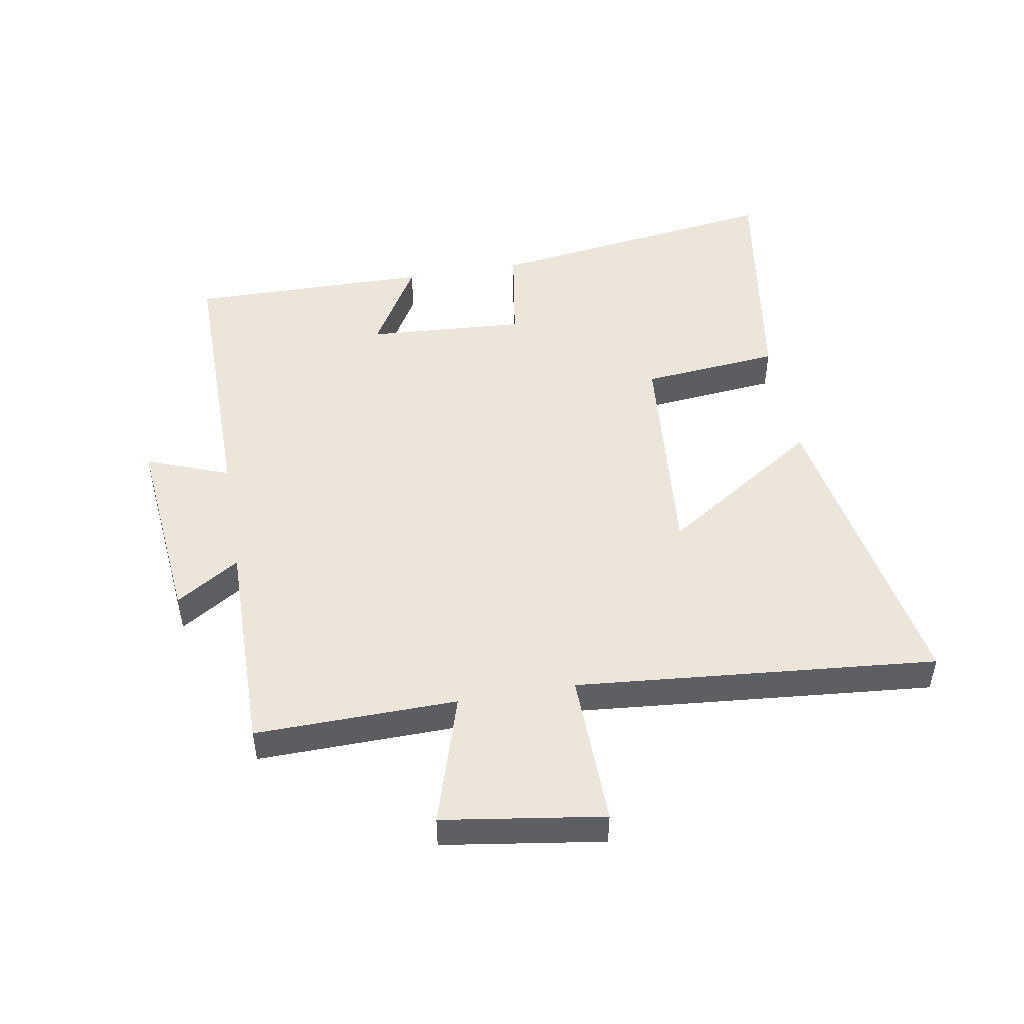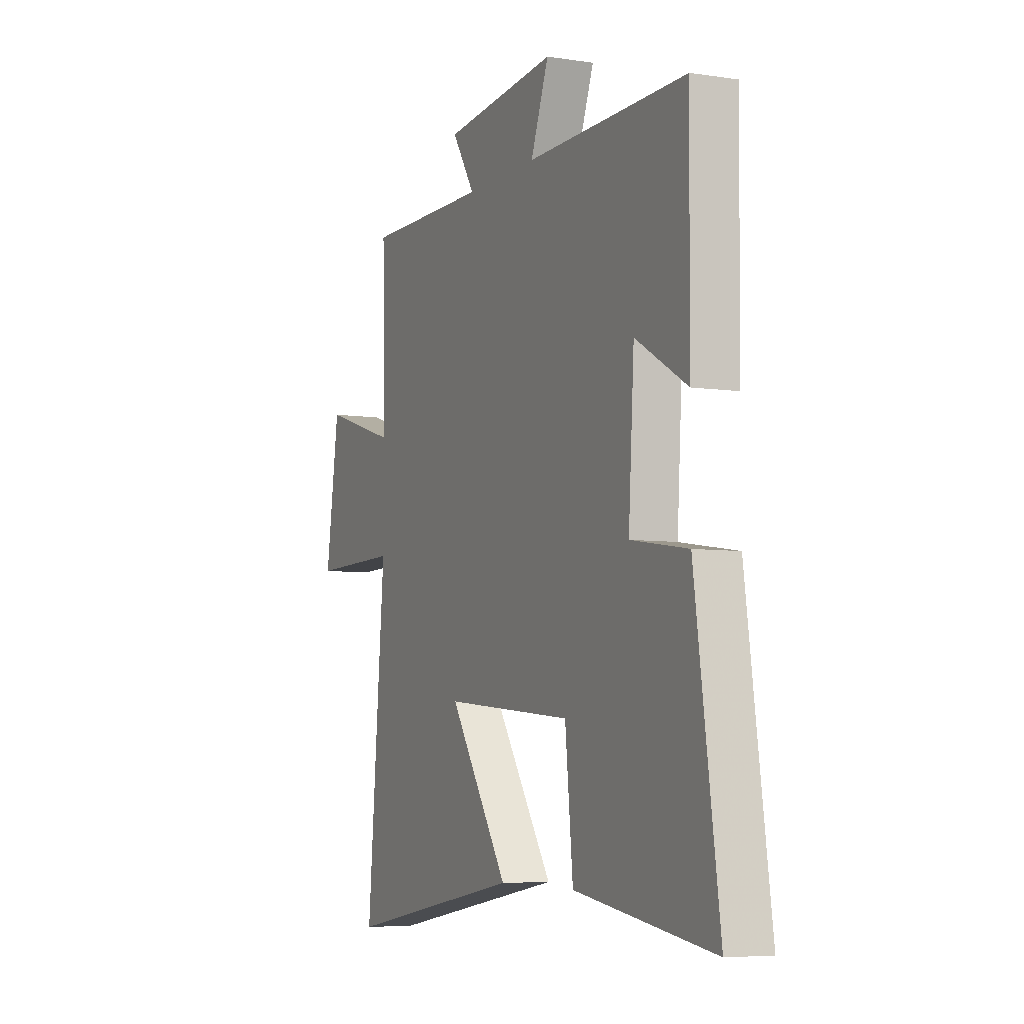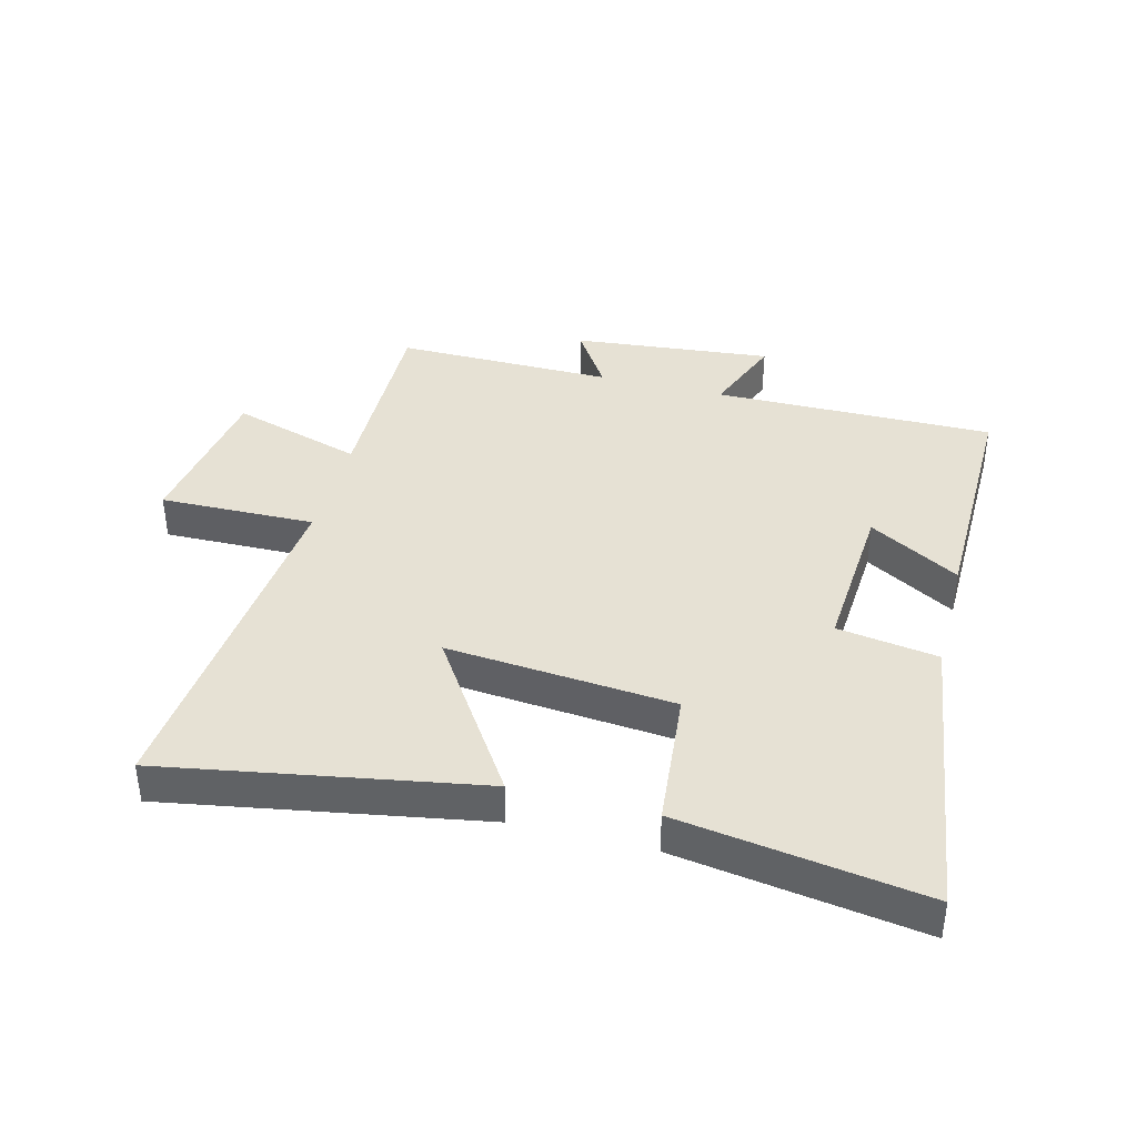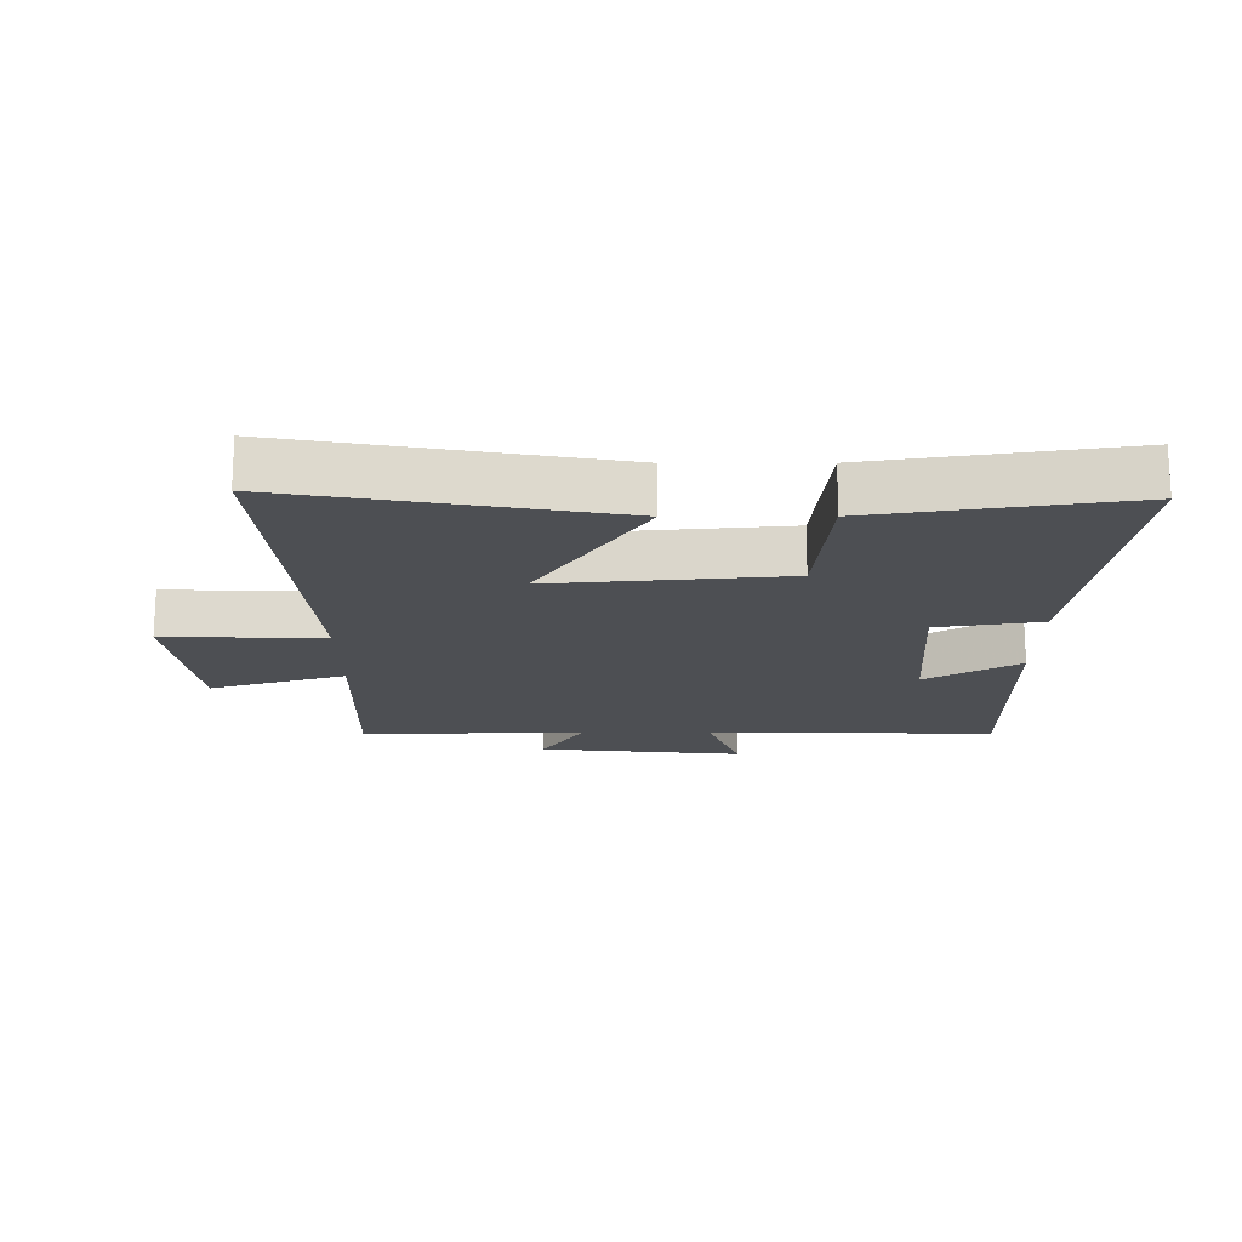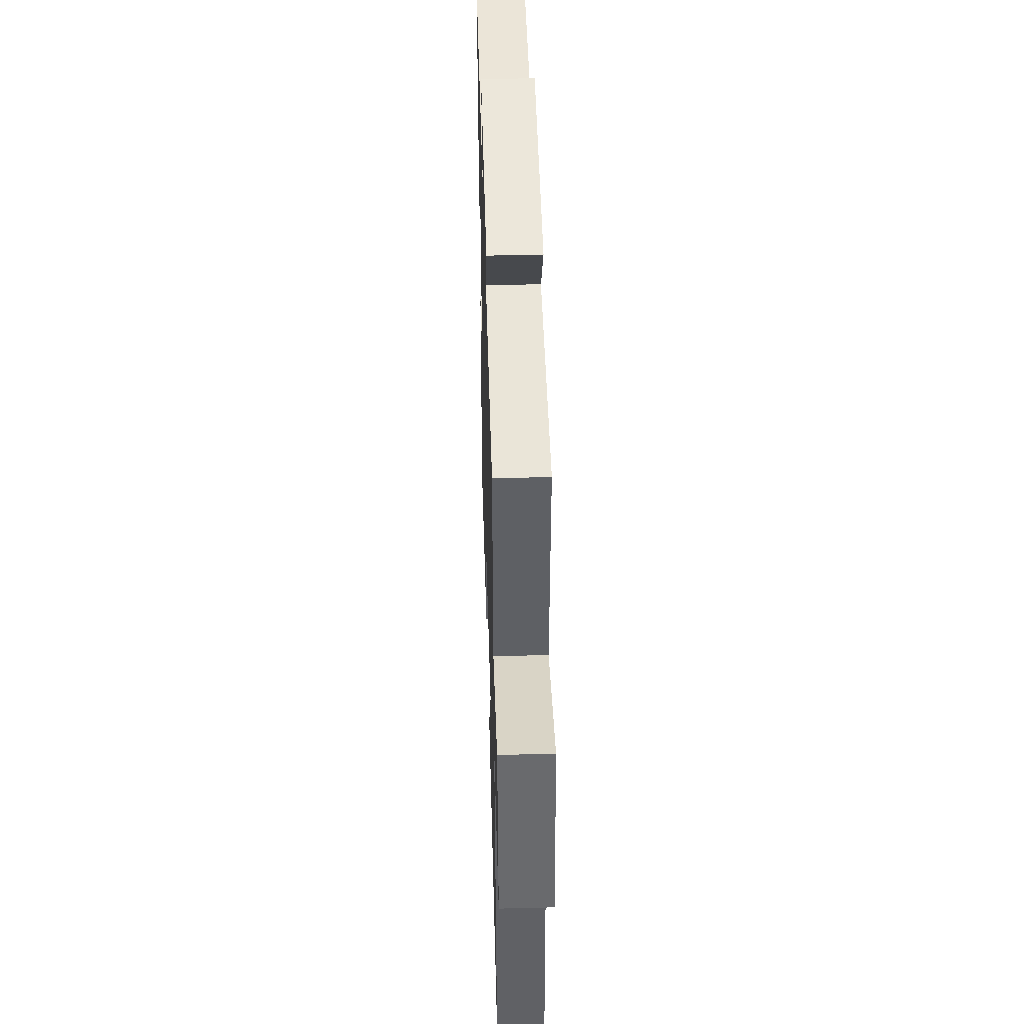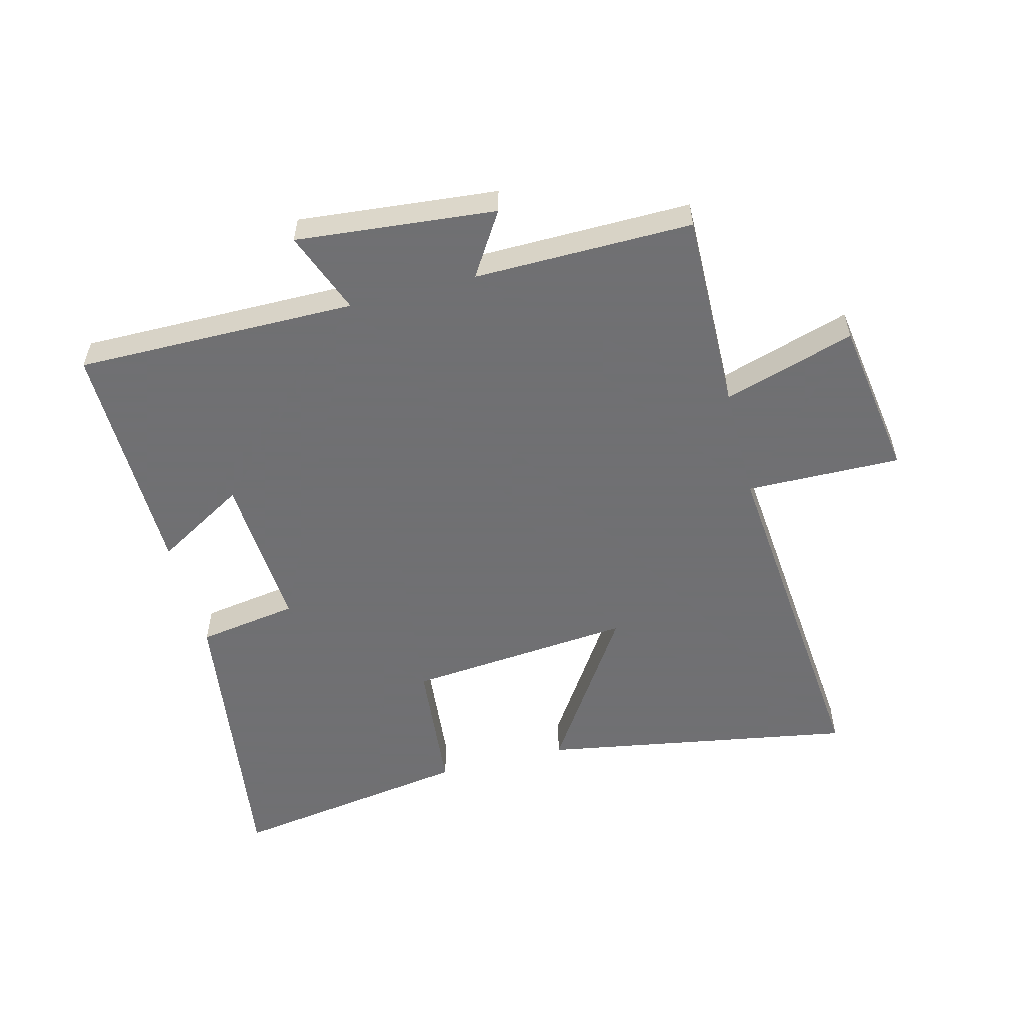
<metadata>
{"format":"obj","ext":"obj","renderer":"f3d","projection":"perspective","resolution":1024,"background":"white","views":[{"elev":48.5,"azim":80.3,"up":"+Y"},{"elev":-6.1,"azim":-114.7,"up":"+Z"},{"elev":39.0,"azim":-165.4,"up":"+Y"},{"elev":-17.9,"azim":-179.9,"up":"+Y"},{"elev":45.5,"azim":88.4,"up":"+Z"},{"elev":-55.0,"azim":14.6,"up":"+Y"}]}
</metadata>
<code>
v 0.551 0.07 -0.589
v 0.045 0.07 -0.5
v 0.213 0.07 -0.245
v -0.153 0.07 -0.277
v -0.175 0.07 -0.5
v -0.568 0.07 -0.56
v -0.5 0.07 -0.081
v -0.338 0.07 -0.056
v -0.354 0.07 0.2
v -0.5 0.07 0.115
v -0.504 0.07 0.504
v -0.051 0.07 0.5
v -0.102 0.07 0.634
v 0.22 0.07 0.602
v 0.155 0.07 0.5
v 0.507 0.07 0.503
v 0.5 0.07 0.179
v 0.712 0.07 0.244
v 0.75 0.07 -0.014
v 0.5 0.07 -0.009
v 0.551 0 -0.589
v 0.045 0 -0.5
v 0.213 0 -0.245
v -0.153 0 -0.277
v -0.175 0 -0.5
v -0.568 0 -0.56
v -0.5 0 -0.081
v -0.338 0 -0.056
v -0.354 0 0.2
v -0.5 0 0.115
v -0.504 0 0.504
v -0.051 0 0.5
v -0.102 0 0.634
v 0.22 0 0.602
v 0.155 0 0.5
v 0.507 0 0.503
v 0.5 0 0.179
v 0.712 0 0.244
v 0.75 0 -0.014
v 0.5 0 -0.009
f 17 18 19 20
f 15 16 17
f 15 17 20
f 12 13 14 15
f 12 15 20 1
f 9 10 11 12
f 8 9 12
f 5 6 7 8
f 4 5 8
f 3 4 8 12
f 1 2 3
f 1 3 12
f 40 39 38 37
f 37 36 35
f 40 37 35
f 35 34 33 32
f 21 40 35 32
f 32 31 30 29
f 32 29 28
f 28 27 26 25
f 28 25 24
f 32 28 24 23
f 23 22 21
f 32 23 21
f 1 21 22 2
f 2 22 23 3
f 3 23 24 4
f 4 24 25 5
f 5 25 26 6
f 6 26 27 7
f 7 27 28 8
f 8 28 29 9
f 9 29 30 10
f 10 30 31 11
f 11 31 32 12
f 12 32 33 13
f 13 33 34 14
f 14 34 35 15
f 15 35 36 16
f 16 36 37 17
f 17 37 38 18
f 18 38 39 19
f 19 39 40 20
f 20 40 21 1

</code>
